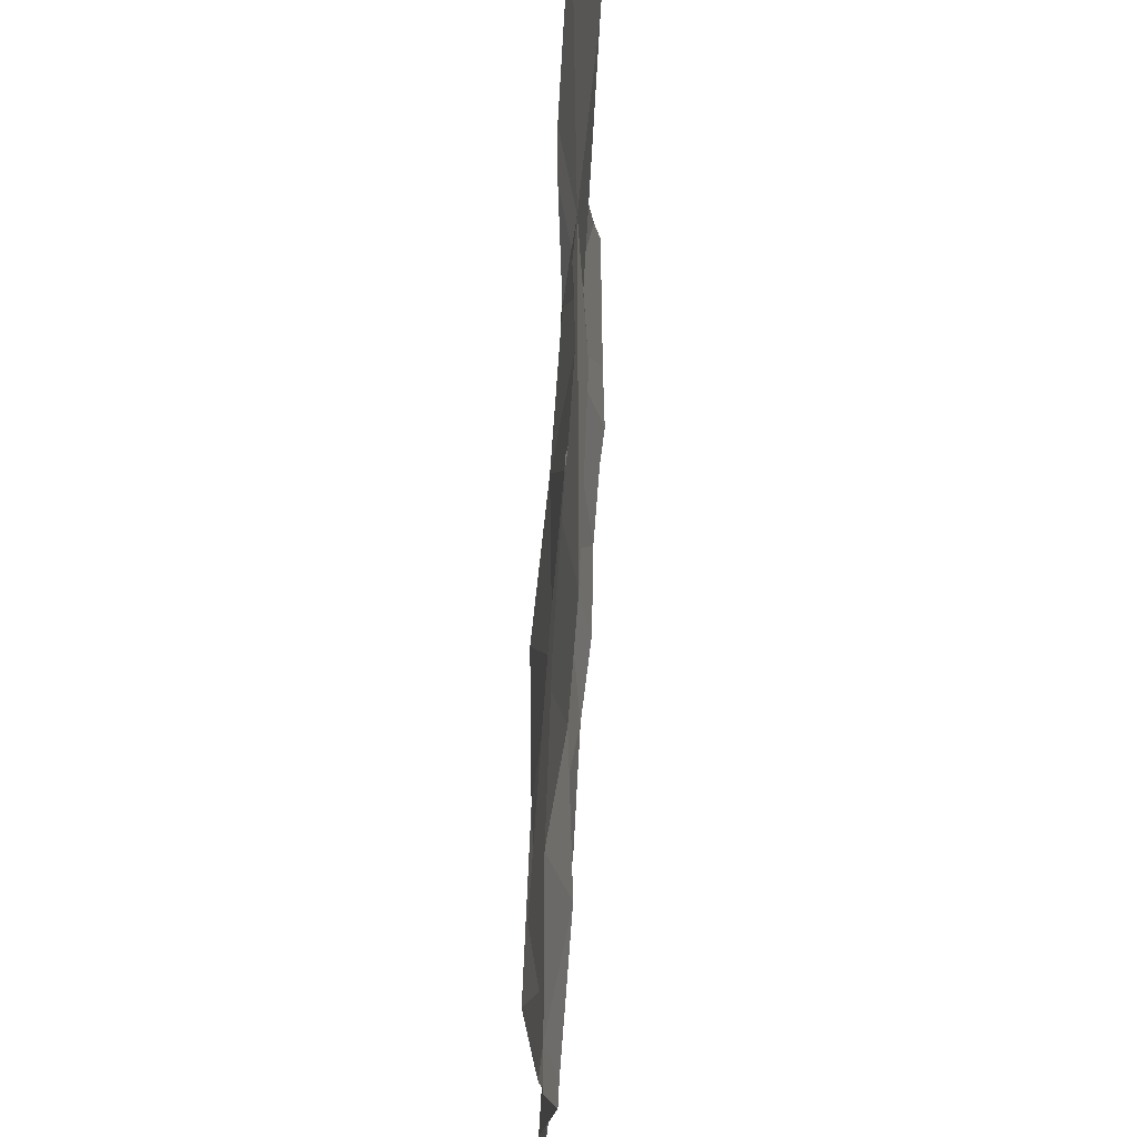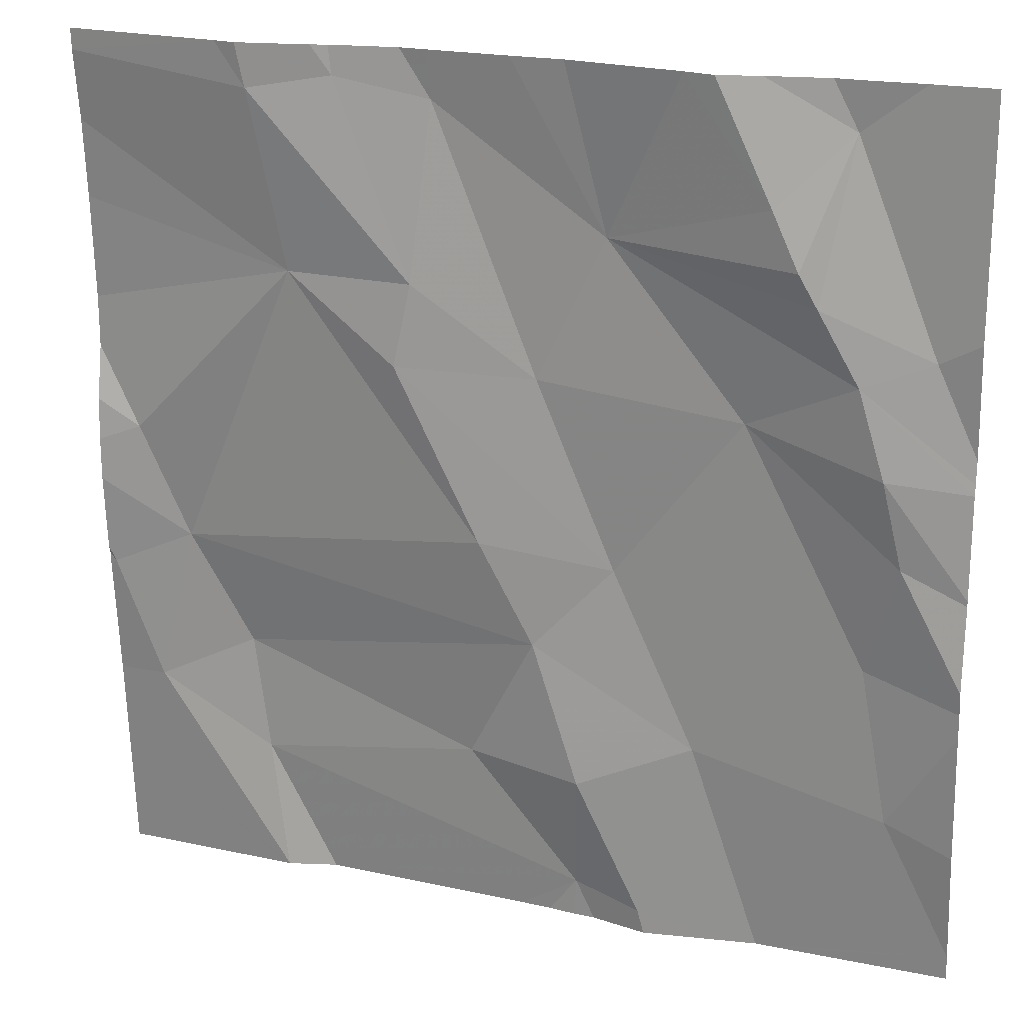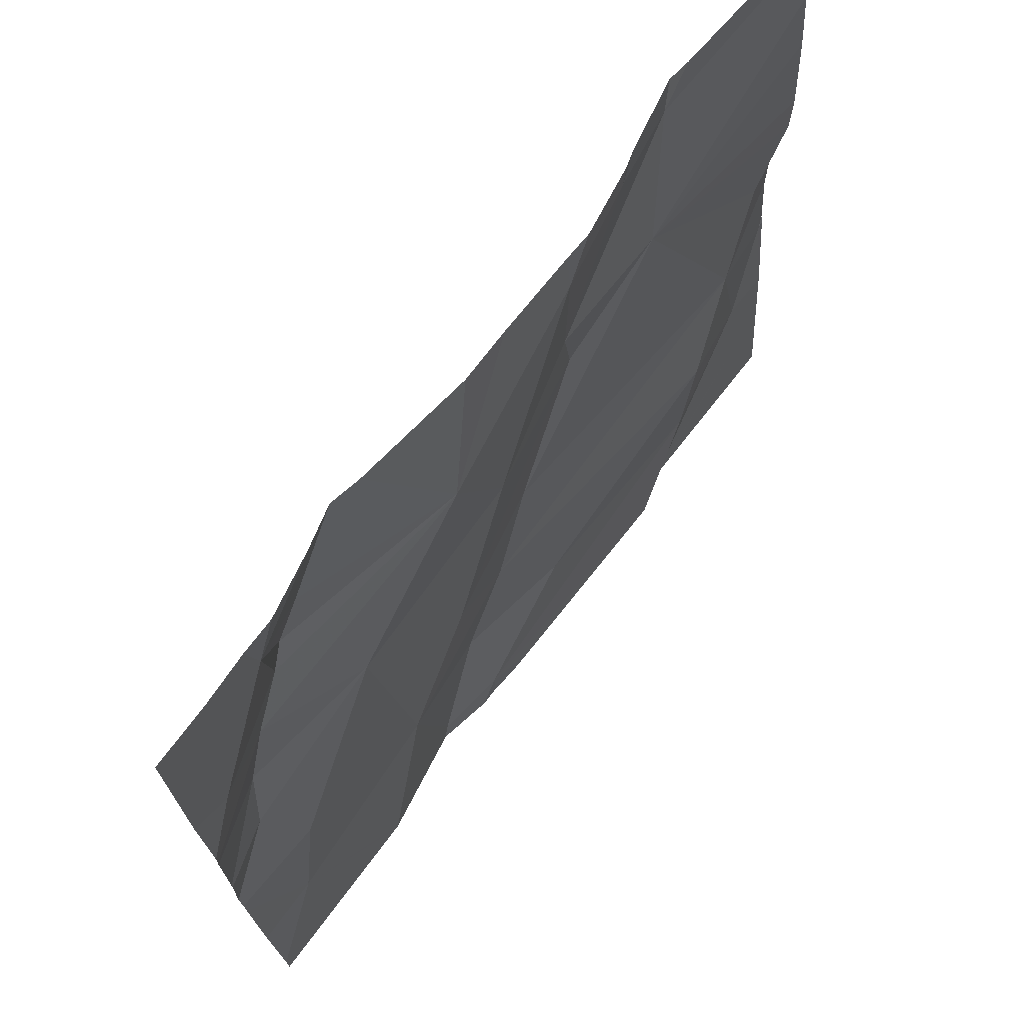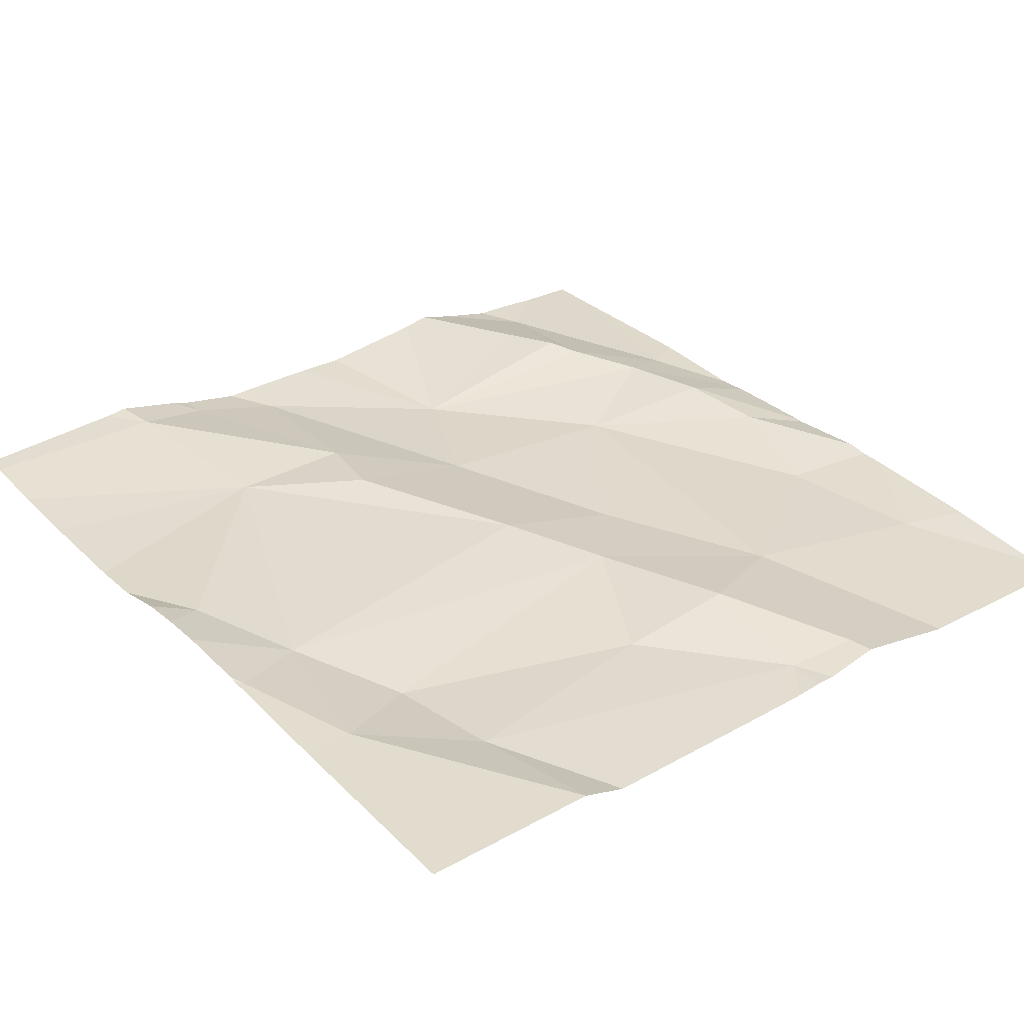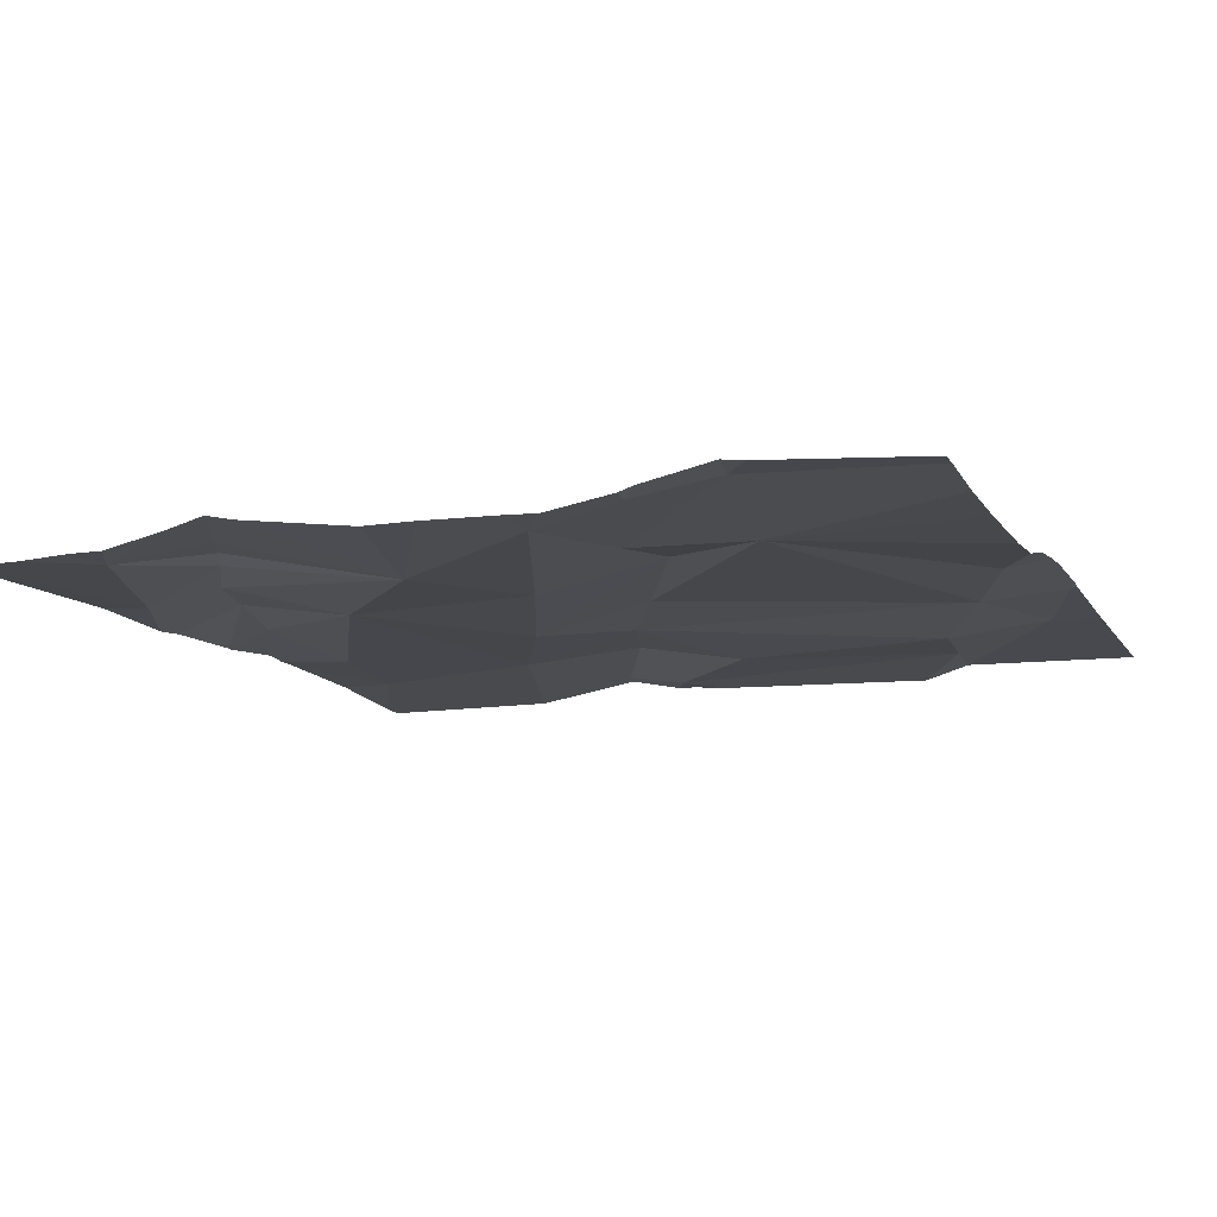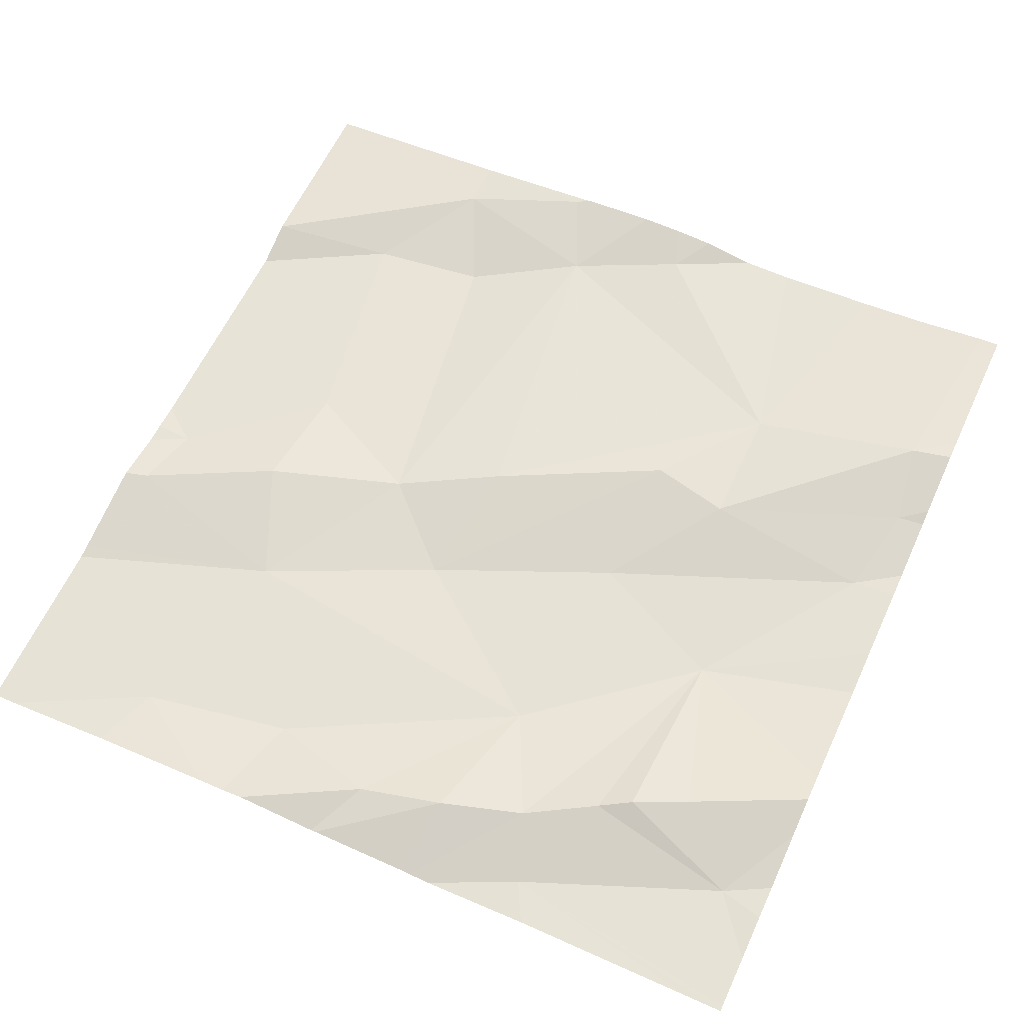
<metadata>
{"format":"obj","ext":"obj","renderer":"f3d","projection":"perspective","resolution":1024,"background":"white","views":[{"elev":-23.1,"azim":-88.2,"up":"+Y"},{"elev":20.9,"azim":21.4,"up":"+Y"},{"elev":71.5,"azim":127.9,"up":"+Y"},{"elev":31.1,"azim":-38.4,"up":"+Z"},{"elev":-9.0,"azim":-159.1,"up":"+Z"},{"elev":61.4,"azim":114.8,"up":"+Z"}]}
</metadata>
<code>
v -138.8 266.2 501.1
v -138.8 265.6 501
v -139.2 265.5 501.1
v -139.1 265.3 501
v -139.2 265.3 501
v -138.8 266.2 501.1
v -139.4 266.2 501.1
v -139.5 265.3 501
v -139.4 265.9 501.1
v -139.2 265.9 501.1
v -139.1 265.7 501
v -138.8 265.4 501
v -138.8 265.6 501
v -139.3 265.5 501
v -139.2 265.6 501.1
v -139.1 266.2 501.1
v -138.8 266.2 501.1
v -139.4 266.2 501.1
v -139.5 266 501.1
v -139.3 266 501.1
v -138.8 265.8 501
v -139.5 266.2 501.1
v -139.3 266.2 501.1
v -138.8 265.6 501
v -139.7 265.8 501.1
v -138.8 265.7 501
v -139.7 265.6 501.1
v -139.6 265.7 501.1
v -139.7 265.5 501.1
v -139.1 266.1 501
v -138.8 266 501.1
v -138.8 265.9 501
v -139.5 265.4 501
v -139.6 265.6 501
v -139.4 266.2 501.1
v -139.3 265.7 501.1
v -139 265.5 501
v -139 265.9 501
v -139.2 266.2 501.1
v -139.3 266.2 501.1
v -139 266.1 501.1
v -139.5 265.3 501
v -138.9 265.6 501
v -138.8 265.8 501.1
v -138.8 266 501.1
v -138.9 266.2 501.1
v -139 265.3 501
v -138.9 266 501.1
v -139.5 265.3 501
v -139.2 265.3 501
v -138.9 265.8 501.1
v -138.9 265.9 501.1
v -139.1 265.3 501
v -139.5 265.3 501
v -138.9 266 501.1
v -138.8 265.5 501
v -139.5 265.3 501
v -139.7 266.2 501.1
v -139.7 265.8 501.1
v -139.7 265.9 501.1
v -139.7 265.7 501.1
v -139.7 265.8 501.1
v -139.7 266.1 501.1
v -139.7 266.1 501.1
v -139.7 265.4 501.1
v -139.5 266.2 501.1
v -139.7 265.5 501.1
v -139.7 265.6 501.1
v -139.7 265.6 501.1
v -139.7 265.7 501.1
v -139.7 265.9 501.1
v -139.7 265.6 501.1
v -139.2 266.2 501.1
v -138.8 265.8 501
v -138.8 265.7 501
v -138.8 265.3 501
v -139.4 266.2 501.1
v -139.2 265.3 501
v -139.2 265.3 501
v -139.5 265.3 501
v -139.2 265.3 501
v -139 265.3 501
v -139 265.3 501
v -139.7 265.3 501
v -138.9 265.3 501
v -138.8 265.3 501
v -139 266.2 501.1
v -138.8 266.2 501.1
v -138.9 266.2 501.1
v -138.9 266.2 501.1
v -139 266.2 501.1
v -139.5 266.2 501.1
v -139.7 266.2 501.1
f 4 3 5
f 10 9 11
f 15 14 3
f 19 9 20
f 20 10 23
f 28 27 29
f 61 25 62
f 10 30 23
f 40 30 39
f 20 22 19
f 77 23 7
f 80 8 57
f 19 22 58
f 23 18 20
f 22 18 35
f 18 22 20
f 75 44 24
f 34 33 14
f 67 27 68
f 88 46 17
f 15 11 36
f 25 28 19
f 33 8 49
f 10 20 9
f 87 41 46
f 5 33 54
f 60 19 71
f 11 37 38
f 27 28 61
f 74 52 21
f 53 5 79
f 26 51 44
f 79 5 78
f 3 14 5
f 37 3 4
f 19 36 9
f 5 14 33
f 19 28 36
f 29 33 34
f 8 33 29
f 38 10 11
f 3 37 15
f 9 36 11
f 16 30 41
f 11 15 37
f 78 5 81
f 38 30 10
f 15 36 28
f 17 45 6
f 37 4 47
f 16 41 87
f 28 34 15
f 14 15 34
f 65 29 67
f 34 28 29
f 44 43 2
f 45 1 6
f 30 48 41
f 38 51 52
f 7 23 40
f 46 48 55
f 45 46 55
f 55 48 30
f 52 55 30
f 87 46 91
f 41 48 46
f 50 5 54
f 52 51 21
f 44 51 38
f 38 37 43
f 54 33 49
f 37 56 43
f 32 52 74
f 53 4 5
f 56 37 82
f 73 30 16
f 2 56 13
f 55 52 45
f 30 38 52
f 38 43 44
f 26 44 75
f 58 22 92
f 21 51 26
f 12 56 76
f 59 25 60
f 39 30 73
f 60 25 19
f 61 28 25
f 13 56 12
f 47 4 53
f 62 25 59
f 31 45 32
f 32 45 52
f 63 19 58
f 64 19 63
f 1 45 31
f 65 8 29
f 57 65 84
f 57 8 65
f 67 29 27
f 42 8 80
f 46 45 17
f 68 27 72
f 69 27 70
f 24 44 2
f 70 27 61
f 2 43 56
f 71 19 64
f 72 27 69
f 40 23 30
f 66 22 35
f 76 56 83
f 49 8 42
f 81 5 50
f 82 37 47
f 83 56 82
f 35 18 77
f 77 18 23
f 85 76 83
f 86 76 85
f 89 46 88
f 90 46 89
f 91 46 90
f 92 22 66
f 93 58 92

</code>
